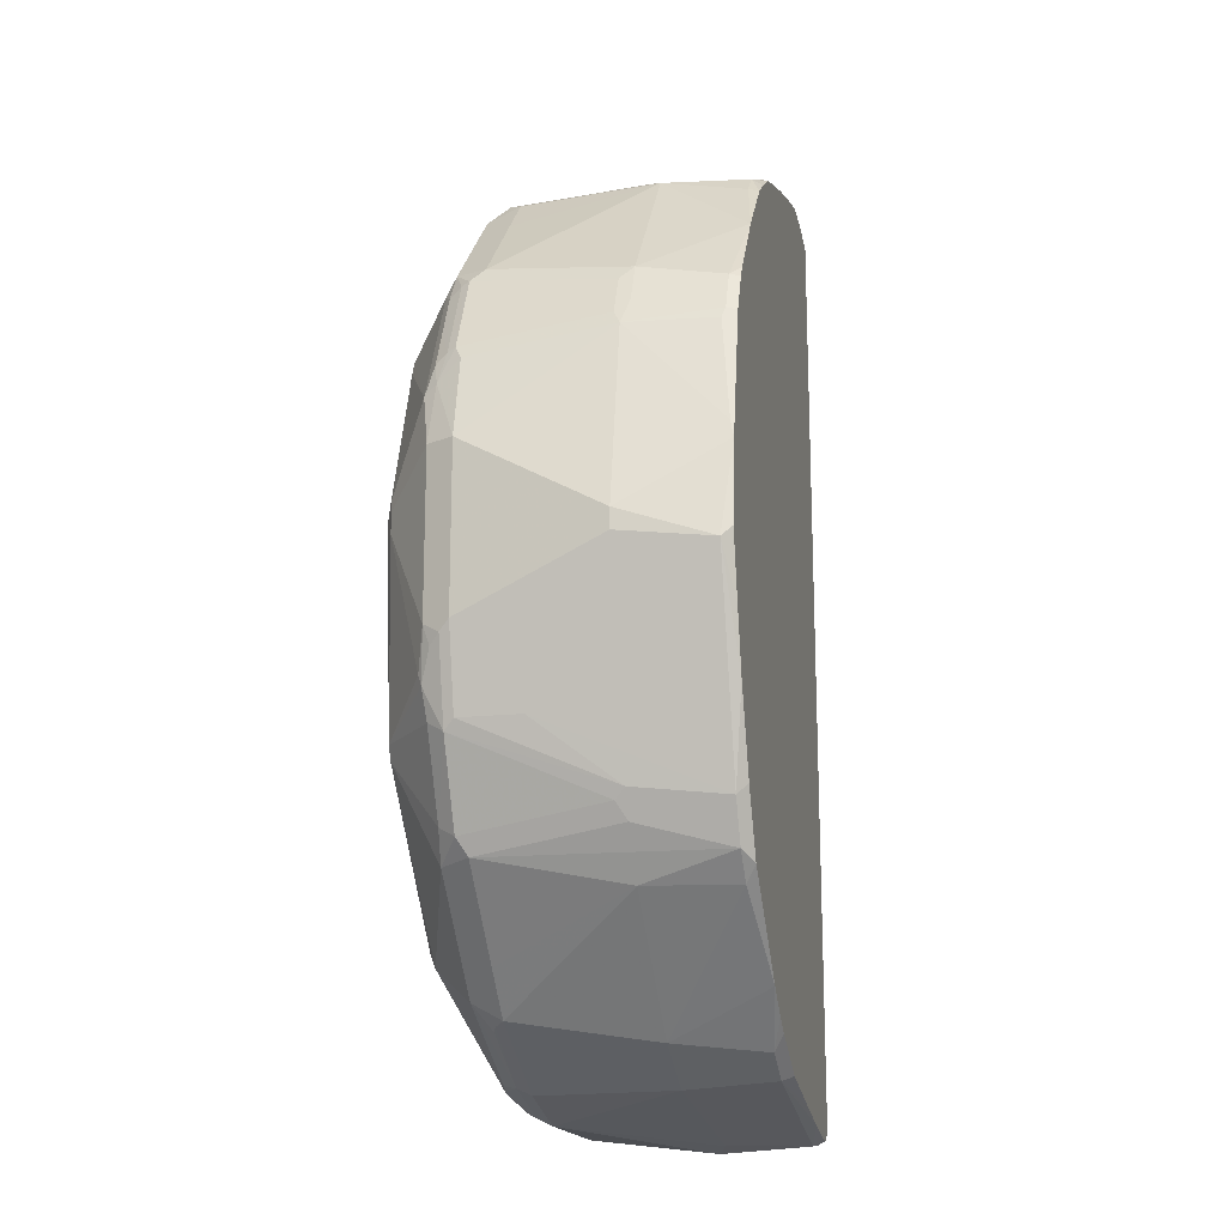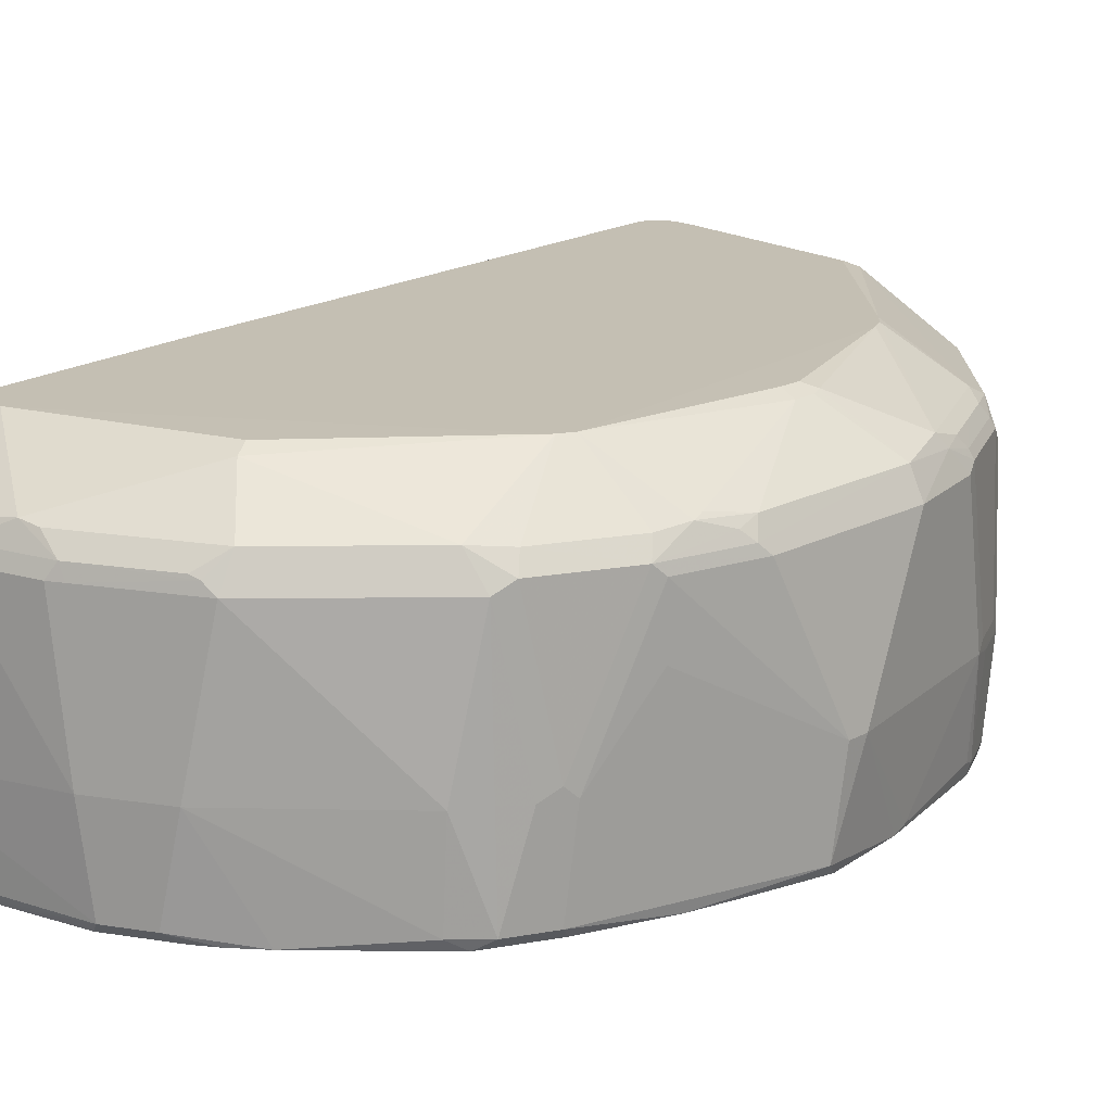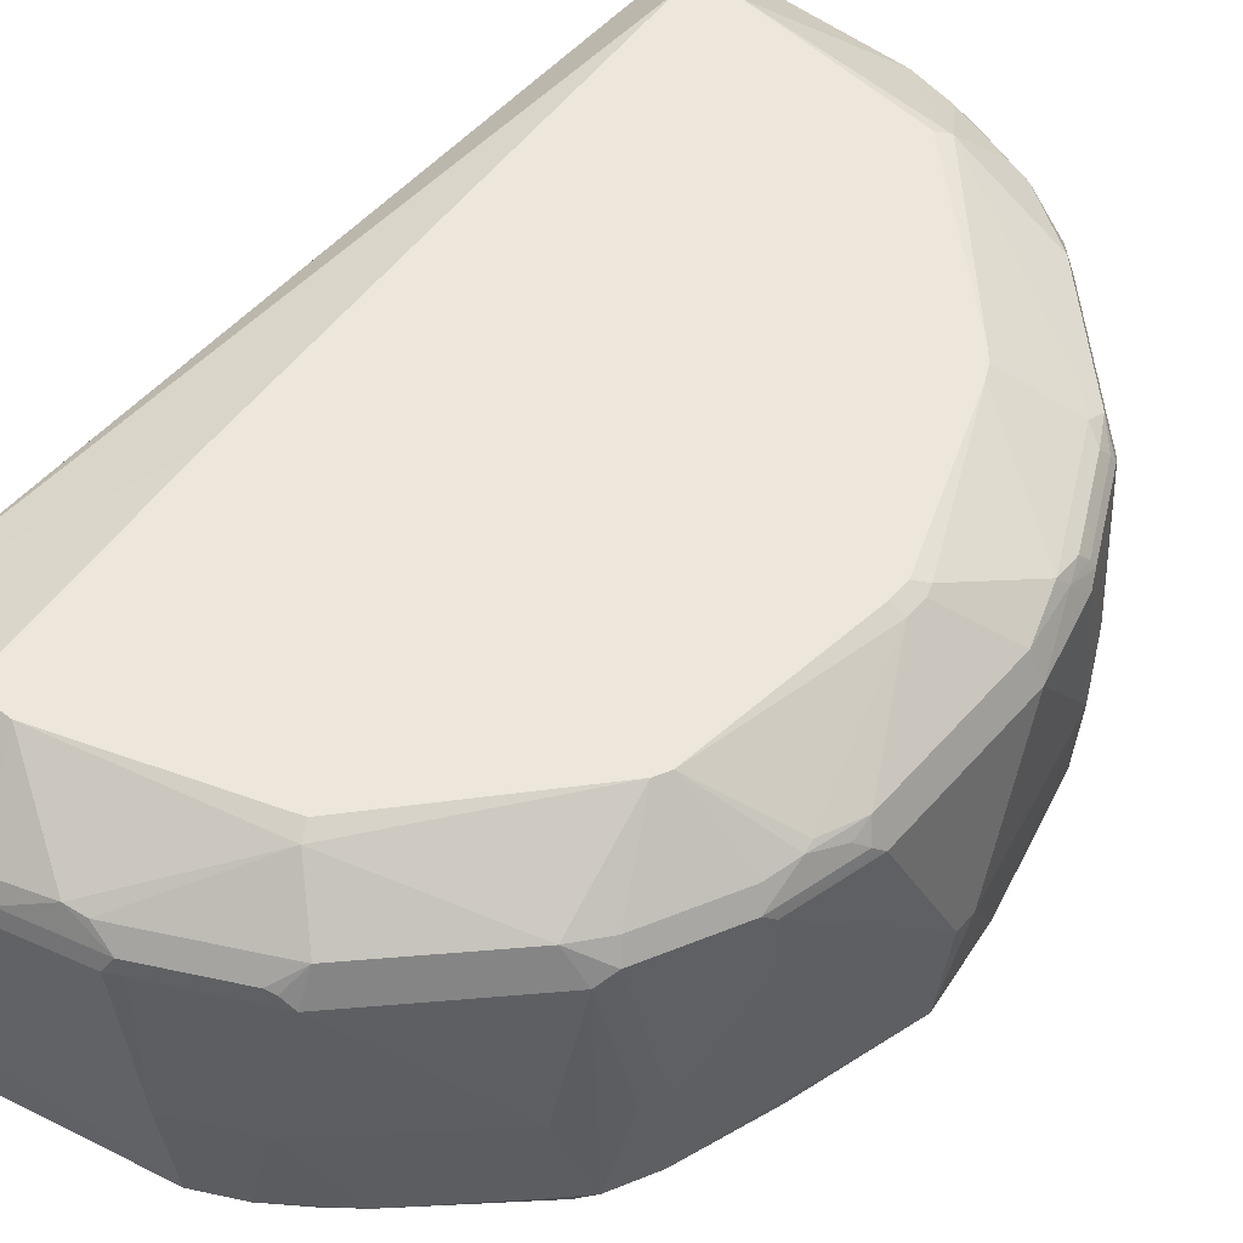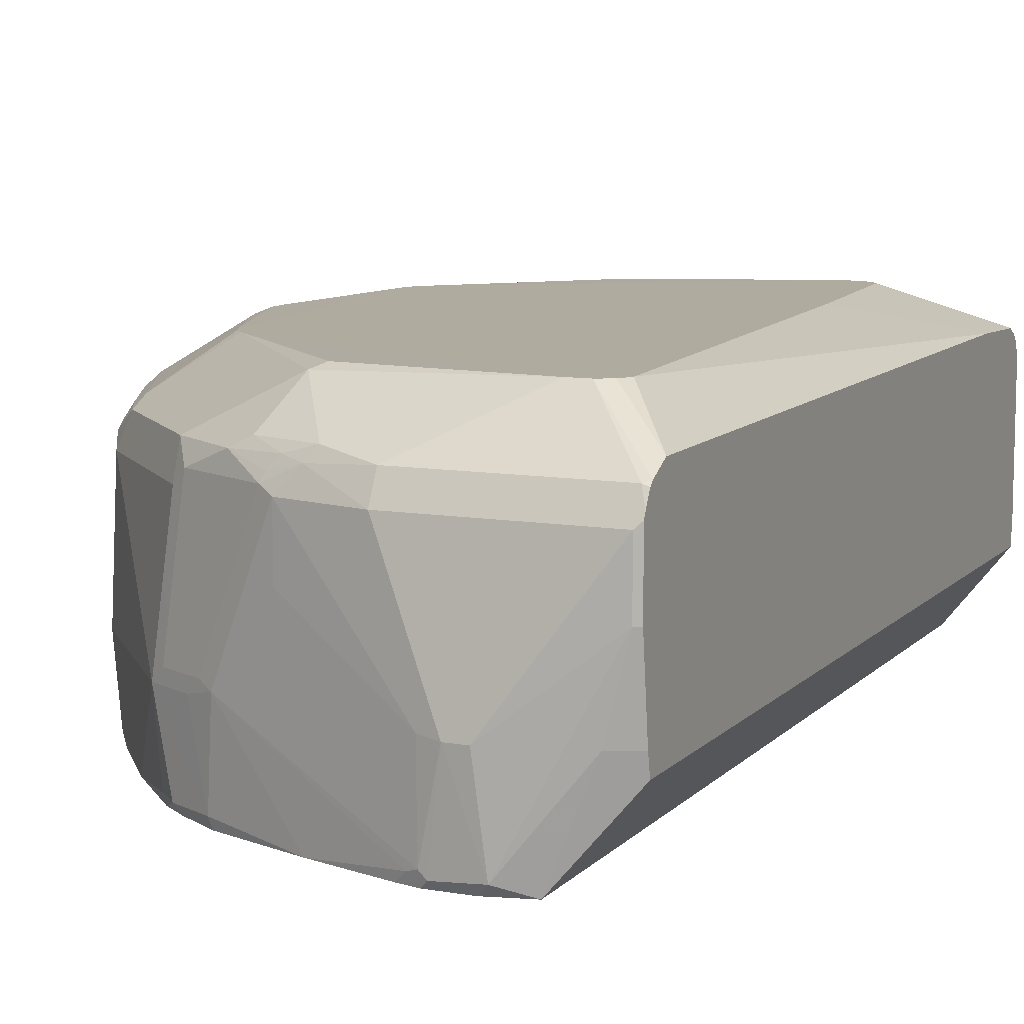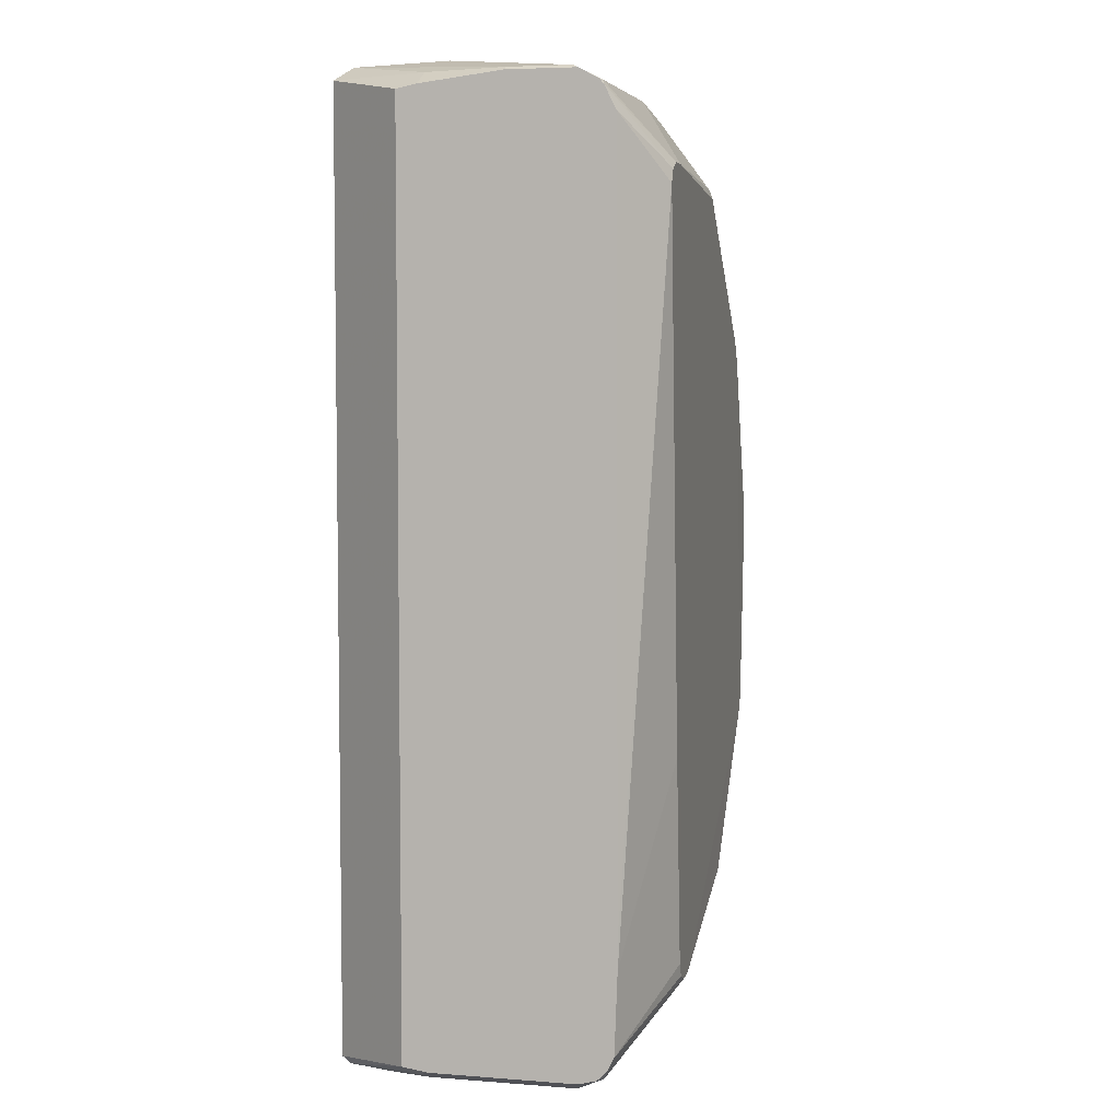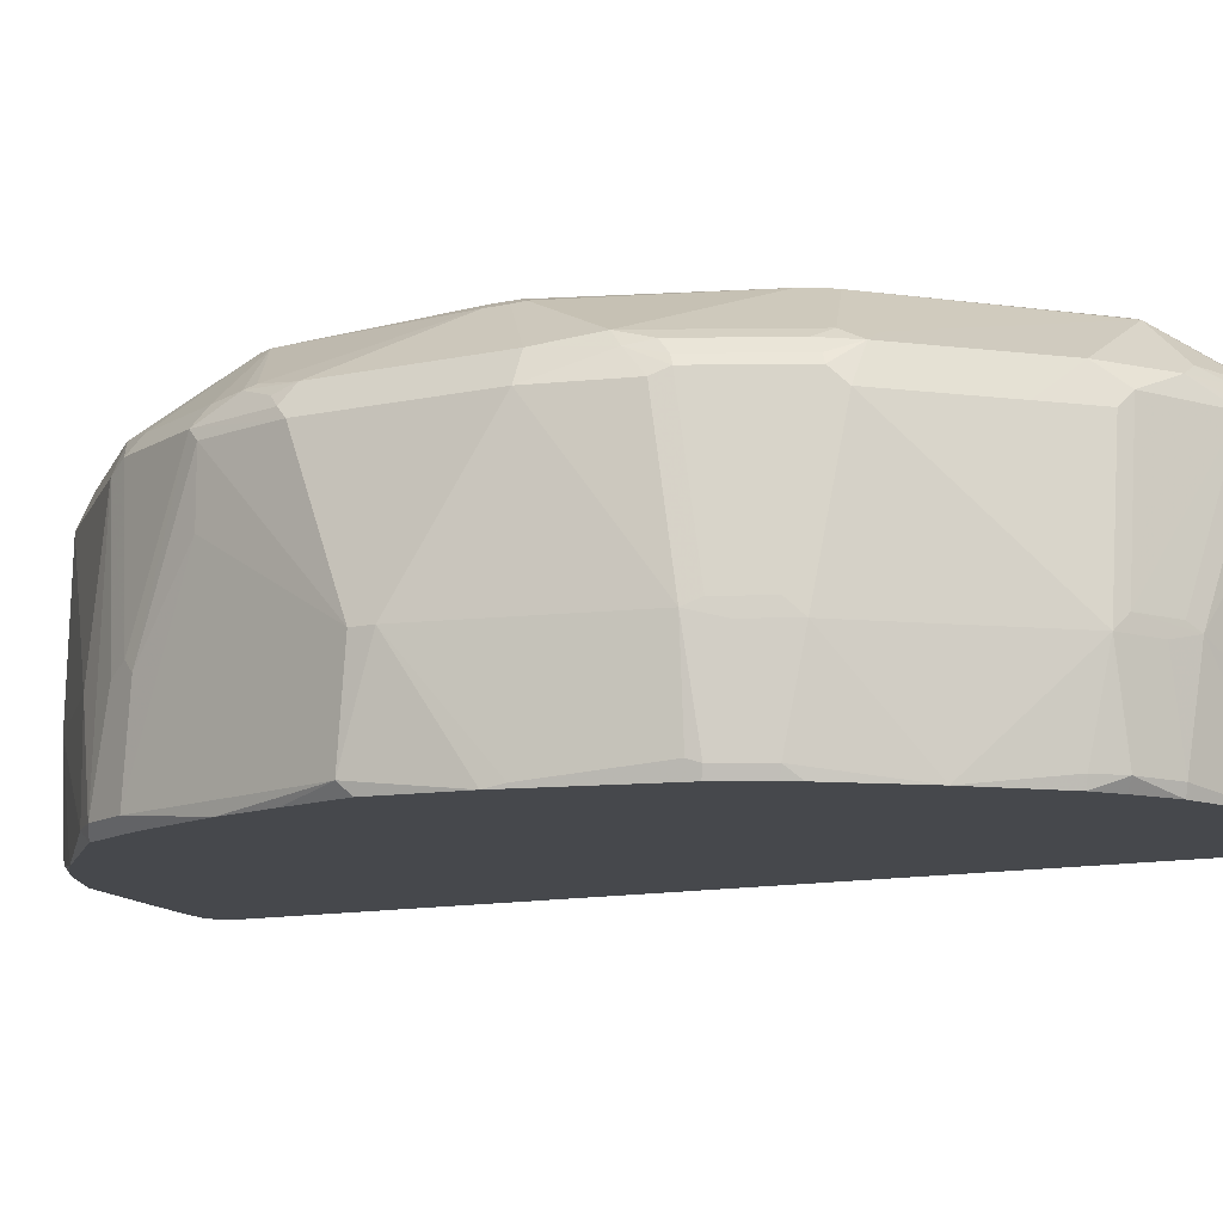
<metadata>
{"format":"obj","ext":"obj","renderer":"f3d","projection":"perspective","resolution":1024,"background":"white","views":[{"elev":-16.9,"azim":-77.9,"up":"+Z"},{"elev":17.9,"azim":-136.1,"up":"+Y"},{"elev":52.0,"azim":-140.2,"up":"+Y"},{"elev":9.6,"azim":24.2,"up":"+Y"},{"elev":5.4,"azim":103.4,"up":"+Z"},{"elev":-11.5,"azim":-61.7,"up":"+Y"}]}
</metadata>
<code>
v -0.3347 0.08407 0.2092
v -0.3975 0.08368 0.04178
v -0.4079 0.07844 0.05229
v -0.3975 0.08368 0.02084
v -0.3765 0.08407 -0.1673
v -0.05555 0.08407 -0.3906
v -0.3696 0.08407 -0.1813
v -0.4462 0.02789 -0.1673
v -0.4044 0.02789 -0.251
v -0.455 0.01044 -0.1778
v -0.4131 0.01044 -0.2615
v -0.3818 0.03138 -0.2824
v -0.2371 0.0767 -0.3487
v -0.2301 0.08368 -0.3347
v -0.04187 0.08407 -0.3974
v -0.1325 0.03484 -0.4532
v -0.1517 0.03138 -0.4497
v -0.2771 0.03138 -0.387
v -0.1744 0.01393 -0.4532
v -0.0907 0.01393 -0.4742
v -0.08368 -6.27e-06 -0.4812
v -0.1674 -6.27e-06 -0.4602
v -0.1813 -6.27e-06 -0.4532
v -0.2667 0.01044 -0.4079
v -0.258 0.01393 -0.4114
v -0.2789 -6.27e-06 -0.4044
v -0.258 -0.1464 -0.4253
v -0.1883 -0.1464 -0.4602
v -0.0105 -0.1569 -0.4968
v 0.02087 -0.1464 -0.5021
v 0.08368 -6.27e-06 -0.4812
v -0.07673 0.02789 -0.4672
v -0.02094 0.08407 -0.3974
v 0.09064 0.02789 -0.4672
v 0.1107 0.02386 -0.4632
v 0.1107 0.02703 -0.461
v 0.1107 0.03484 -0.4532
v 0.1107 0.04182 -0.4393
v -0.007021 0.08407 -0.3904
v -0.3181 0.08407 0.2343
v -0.3277 0.08407 0.2231
v -0.387 0.03659 0.2615
v -0.4498 0.03659 0.1359
v -0.4672 0.02789 0.08365
v -0.4114 0.0767 0.04178
v -0.4114 0.0767 0.02084
v -0.4533 0.03484 -0.1255
v -0.4672 0.02789 -0.08365
v -0.4759 0.01044 -0.09407
v -0.4812 -6.27e-06 0.08365
v -0.455 0.02351 0.1464
v -0.4462 0.02789 0.1673
v -0.4254 0.02789 0.2092
v -0.4044 0.02789 0.251
v -0.387 0.02614 0.2824
v -0.4079 0.01567 0.2615
v -0.4114 0.006949 0.2649
v -0.4498 0.01567 0.1778
v -0.4533 0.006949 0.1813
v -0.4323 -0.1395 0.2441
v -0.4044 -0.006986 0.2789
v -0.3208 -0.006986 0.3626
v -0.2824 0.02614 0.387
v -0.2789 -0.006986 0.4044
v -0.2998 -0.1534 0.4044
v -0.4254 -0.1534 0.2579
v -0.3626 -0.2512 0.3207
v -0.3033 -0.2406 0.3869
v -0.2824 -0.2406 0.4079
v -0.3012 -0.2512 0.3849
v -0.4183 -0.2512 0.2511
v -0.4289 -0.2406 0.2406
v -0.4498 -0.2406 0.1987
v -0.4268 -0.2512 0.2384
v -0.4477 -0.2512 0.1966
v -0.4812 -0.251 0.06274
v -0.4812 -0.2512 0.06269
v -0.4916 -0.2512 -0.02081
v -0.4969 -0.2406 -0.03138
v -0.502 -0.1464 -0
v -0.502 -0.1464 -0.02084
v -0.4602 -0.1464 0.1882
v -0.4777 -0.2476 0.08017
v -0.4533 -0.2371 0.1883
v -0.4462 -0.1534 0.2162
v -0.4533 -0.1395 0.2022
v -0.4602 -6.27e-06 0.1673
v -0.4812 -6.27e-06 -0.08365
v -0.4602 -6.27e-06 -0.1673
v -0.4602 -0.06275 -0.1673
v -0.4341 -0.2406 -0.2405
v -0.4393 -0.1464 -0.2301
v -0.4341 -0.136 -0.2405
v -0.4254 -0.1464 -0.2579
v -0.4044 -6.27e-06 -0.2789
v -0.3208 -6.27e-06 -0.3626
v -0.3905 -0.1464 -0.3068
v -0.3608 0.03138 -0.3033
v -0.387 -0.2406 -0.3085
v -0.4132 -0.2406 -0.2824
v -0.3974 -0.2512 -0.2929
v -0.4288 -0.2512 -0.23
v -0.2719 -0.2512 -0.4052
v -0.2999 -0.2512 -0.3834
v -0.2406 -0.2406 -0.434
v -0.1987 -0.2406 -0.4549
v -0.251 -0.2512 -0.4184
v -0.1882 -0.2512 -0.4497
v -0.1043 -0.2512 -0.4681
v -0.04192 -0.2512 -0.4811
v 0.01045 -0.2406 -0.4969
v 0.0003248 -0.2512 -0.489
v 0.04167 -0.2512 -0.4811
v 0.02089 -0.2512 -0.4915
v 0.02678 -0.2512 -0.4901
v 0.03137 -0.2458 -0.4916
v 0.02089 -0.2441 -0.4951
v 0.03137 -0.1987 -0.4969
v 0.08368 -0.1464 -0.4812
v 0.0976 -0.1534 -0.4742
v 0.1107 -0.167 -0.4639
v 0.1107 -0.1403 -0.4676
v 0.1107 0.006113 -0.4676
v 0.1107 -0.167 0.4635
v 0.04167 -0.2512 0.4811
v 0.08368 -0.1464 0.4812
v 0.01045 -0.2406 0.4969
v 0.1046 -0.06275 0.4812
v 0.1107 -0.1464 0.4676
v 0.1107 0.006113 0.478
v 0.1107 -0.06275 0.478
v 0.1046 -6.27e-06 0.4812
v -2.94e-06 -0.1464 0.5021
v -0.08368 -6.27e-06 0.4812
v -0.08368 0.02789 0.4672
v 0.1046 0.02789 0.4672
v 0.02087 0.08407 0.3974
v -0.1779 0.07844 0.387
v -0.1674 0.08368 0.3766
v 0.04181 0.08407 0.3974
v 0.1107 0.02993 0.4631
v 0.1107 0.02585 0.4674
v 0.1107 0.01189 0.4752
v 0.1107 0.04182 0.4393
v 0.05579 0.08407 0.3904
v 0.06274 0.08407 0.3766
v 0.1107 0.0449 -0.323
v 0.1107 0.0449 -0.3556
v -2.94e-06 0.08407 -0.3766
v 0.02087 0.08407 -0.1677
v -0.3661 0.03659 0.2824
v -0.1987 0.03659 0.4289
v -0.136 0.03659 0.4497
v -0.1465 0.02351 0.455
v -0.1674 0.02789 0.4463
v -0.2196 0.02614 0.4289
v -0.2615 0.01567 0.4079
v -0.265 0.006949 0.4114
v -0.1813 0.006949 0.4532
v -0.2859 -0.1395 0.4114
v -0.244 -0.1395 0.4323
v -0.2301 -0.1464 0.4393
v -0.258 -0.1534 0.4253
v -0.2406 -0.2406 0.4289
v -0.2385 -0.2512 0.4267
v -0.1466 -0.2512 0.4602
v -0.05232 -0.2406 0.4916
v -0.04188 -0.2371 0.4951
v -0.1674 -0.06275 0.4602
v -0.1674 -6.27e-06 0.4602
v -0.1779 0.01567 0.4497
v -0.04187 -0.1438 0.4968
v -0.02094 -0.1464 0.5021
v -0.03491 -0.2441 0.4951
v -0.0001251 -0.2512 0.4915
v -0.04197 -0.2512 0.4915
v -0.06289 -0.2512 0.4863
v -0.2771 -0.2512 0.4026
v -0.4602 -0.2512 -0.1464
v -0.4759 -0.2512 -0.08629
v -0.4681 0.02091 -0.1046
v -0.455 0.03138 -0.1359
f 2 3 1
f 141 144 145
f 141 130 144
f 143 142 136
f 143 136 132
f 143 132 130
f 143 130 142
f 142 130 141
f 142 141 136
f 141 145 140
f 136 141 140
f 137 140 40
f 137 40 139
f 137 139 138
f 137 138 135
f 137 135 136
f 136 135 132
f 132 135 134
f 132 134 133
f 137 136 140
f 145 146 140
f 144 146 145
f 147 146 144
f 153 135 138
f 153 138 152
f 152 138 63
f 138 151 63
f 138 42 151
f 138 40 42
f 139 40 138
f 38 130 124
f 144 130 38
f 140 146 40
f 40 146 39
f 38 39 149
f 149 39 146
f 150 149 146
f 148 150 146
f 148 149 150
f 148 38 149
f 148 144 38
f 147 144 148
f 132 133 128
f 153 154 135
f 132 128 130
f 131 128 129
f 122 119 123
f 120 119 122
f 120 122 121
f 120 121 116
f 120 116 119
f 119 116 118
f 117 118 116
f 117 111 118
f 122 123 121
f 117 114 111
f 115 117 116
f 115 116 113
f 115 113 114
f 114 113 112
f 112 113 108
f 110 112 108
f 110 111 112
f 110 106 111
f 115 114 117
f 123 38 121
f 36 38 123
f 35 36 123
f 131 129 130
f 129 124 130
f 126 124 129
f 126 129 128
f 126 128 127
f 126 127 125
f 126 125 124
f 124 125 113
f 116 121 113
f 121 124 113
f 121 38 124
f 106 28 29
f 106 29 111
f 29 30 111
f 118 111 30
f 119 118 30
f 119 30 31
f 119 31 123
f 35 123 31
f 131 130 128
f 153 155 154
f 153 152 155
f 152 156 155
f 180 179 78
f 180 78 79
f 180 79 179
f 179 79 91
f 179 91 102
f 179 102 78
f 78 102 75
f 75 102 70
f 71 75 70
f 103 105 107
f 108 113 107
f 107 113 102
f 102 113 70
f 70 113 125
f 175 125 127
f 175 177 125
f 177 70 125
f 178 70 177
f 103 107 102
f 167 174 168
f 127 133 173
f 127 128 133
f 19 25 18
f 49 88 50
f 182 8 10
f 182 5 8
f 182 47 5
f 182 48 47
f 181 49 48
f 181 48 182
f 181 182 10
f 181 10 49
f 49 10 88
f 89 88 10
f 114 112 111
f 42 55 151
f 151 55 63
f 154 134 135
f 172 170 169
f 168 172 169
f 134 173 133
f 69 70 178
f 165 69 178
f 165 178 177
f 166 165 177
f 164 165 166
f 164 69 165
f 164 65 69
f 158 63 64
f 160 158 64
f 160 64 65
f 163 160 65
f 163 65 164
f 163 164 162
f 163 162 160
f 161 160 162
f 161 162 159
f 161 159 160
f 160 159 158
f 158 159 156
f 158 156 157
f 158 157 63
f 63 157 156
f 152 63 156
f 162 164 166
f 109 106 110
f 162 166 167
f 162 168 169
f 167 166 177
f 167 177 174
f 176 174 177
f 176 177 175
f 176 175 174
f 174 175 127
f 174 127 173
f 174 173 168
f 168 173 172
f 172 173 134
f 172 134 170
f 170 134 154
f 171 154 155
f 171 155 156
f 171 156 159
f 171 159 154
f 159 170 154
f 162 170 159
f 162 169 170
f 162 167 168
f 109 110 108
f 147 148 146
f 106 108 107
f 45 3 46
f 45 46 44
f 45 44 3
f 3 44 43
f 3 43 1
f 41 1 43
f 41 43 42
f 41 42 40
f 46 3 4
f 41 40 1
f 6 1 39
f 15 6 39
f 33 15 39
f 33 39 38
f 37 34 33
f 37 33 38
f 37 38 36
f 37 36 34
f 1 40 39
f 46 4 5
f 46 5 47
f 46 47 48
f 57 58 59
f 58 51 59
f 58 52 51
f 58 53 52
f 54 53 58
f 56 54 58
f 56 58 57
f 56 57 55
f 56 55 54
f 54 55 42
f 54 42 43
f 54 43 53
f 53 43 52
f 52 43 51
f 44 51 43
f 44 50 51
f 44 49 50
f 44 48 49
f 46 48 44
f 34 36 35
f 34 35 31
f 34 31 32
f 34 32 33
f 17 18 13
f 17 13 16
f 16 13 15
f 13 14 15
f 15 14 6
f 7 6 14
f 7 14 13
f 7 13 12
f 9 7 12
f 9 12 11
f 9 11 10
f 9 10 8
f 9 8 7
f 7 8 5
f 7 5 6
f 5 1 6
f 2 1 5
f 2 5 4
f 2 4 3
f 17 19 18
f 57 59 60
f 109 108 106
f 19 20 21
f 33 32 15
f 16 15 32
f 16 32 20
f 21 20 32
f 21 32 31
f 21 31 30
f 21 30 29
f 21 29 28
f 22 21 28
f 22 28 23
f 23 28 27
f 23 27 26
f 24 23 26
f 24 26 18
f 24 18 25
f 24 25 19
f 24 19 23
f 19 22 23
f 19 21 22
f 19 16 20
f 57 60 61
f 17 16 19
f 62 55 61
f 18 26 96
f 96 26 97
f 96 97 95
f 96 95 12
f 11 12 95
f 93 10 11
f 93 11 95
f 93 95 94
f 18 96 98
f 93 94 92
f 92 89 10
f 90 89 92
f 90 92 91
f 90 91 79
f 90 79 81
f 90 81 89
f 89 81 88
f 81 50 88
f 93 92 10
f 18 98 13
f 13 98 12
f 96 12 98
f 57 61 55
f 106 107 105
f 106 105 28
f 27 28 105
f 101 100 99
f 104 101 99
f 104 99 27
f 104 27 105
f 104 105 103
f 104 103 101
f 101 103 102
f 101 91 100
f 92 94 91
f 94 100 91
f 94 95 100
f 97 100 95
f 97 99 100
f 97 27 99
f 97 26 27
f 87 50 82
f 87 51 50
f 101 102 91
f 60 66 61
f 74 73 75
f 74 75 71
f 74 71 72
f 74 72 73
f 72 66 73
f 67 66 72
f 67 72 71
f 67 71 70
f 76 75 73
f 68 67 70
f 68 69 65
f 67 65 66
f 65 61 66
f 62 61 65
f 62 65 64
f 62 64 63
f 87 59 51
f 62 63 55
f 68 70 69
f 77 75 76
f 68 65 67
f 77 79 78
f 86 60 59
f 77 78 75
f 86 66 60
f 86 59 87
f 86 87 82
f 86 82 66
f 85 66 82
f 85 82 73
f 84 73 82
f 84 76 73
f 85 73 66
f 80 79 76
f 83 76 84
f 83 84 82
f 83 82 80
f 80 82 50
f 80 50 81
f 80 81 79
f 83 80 76
f 77 76 79

</code>
